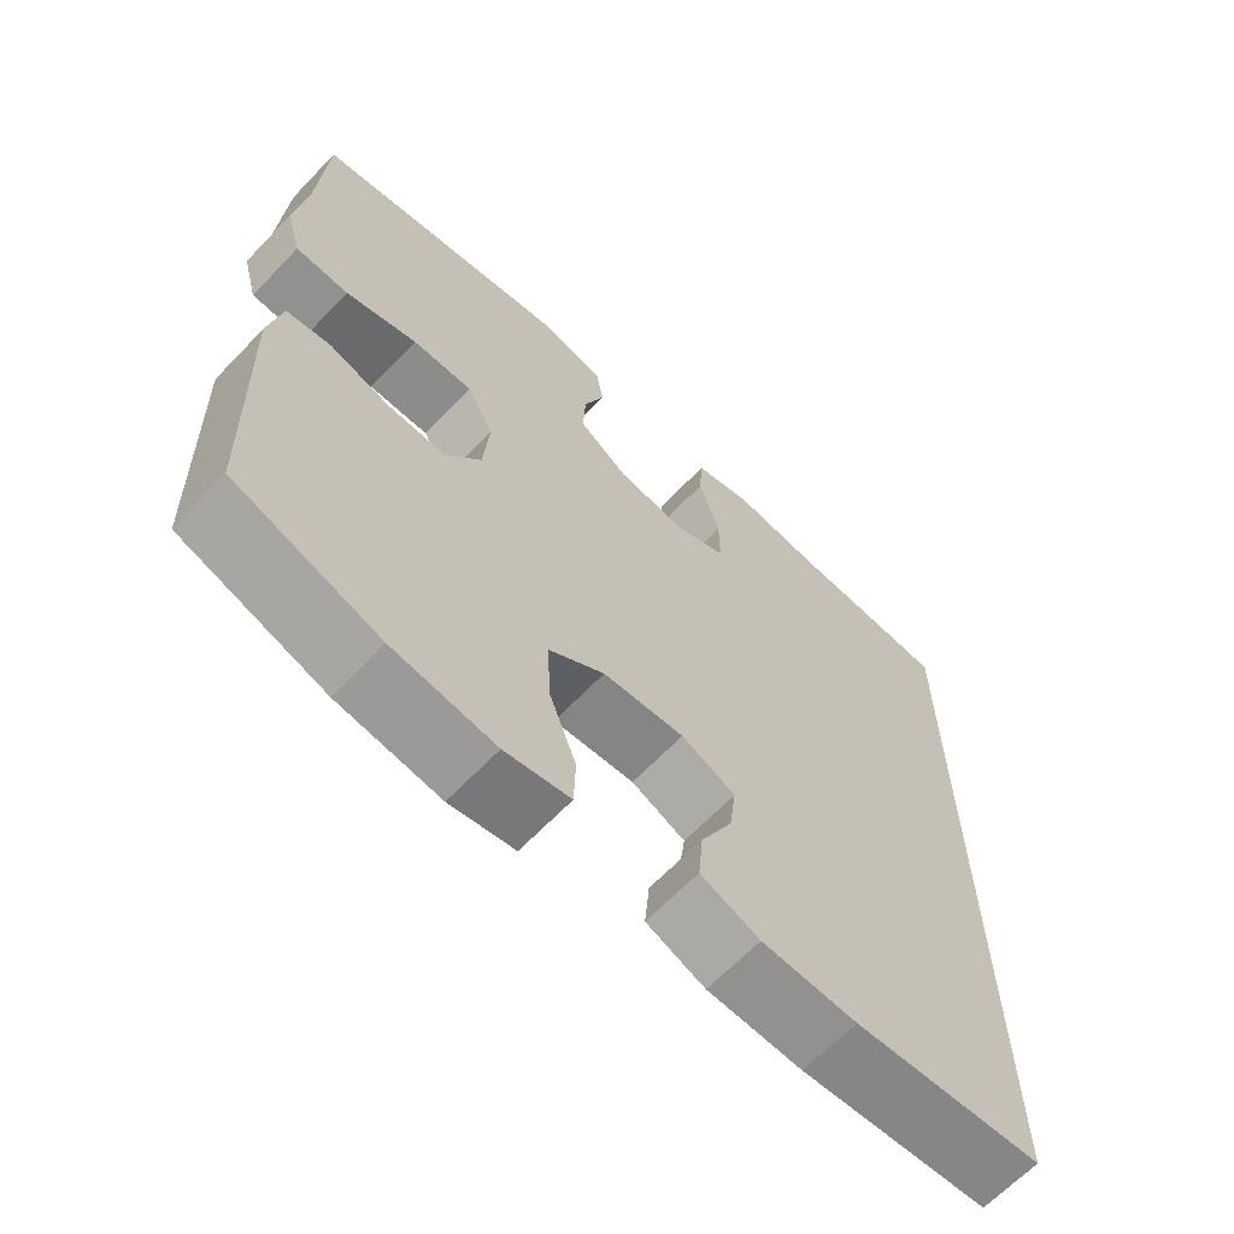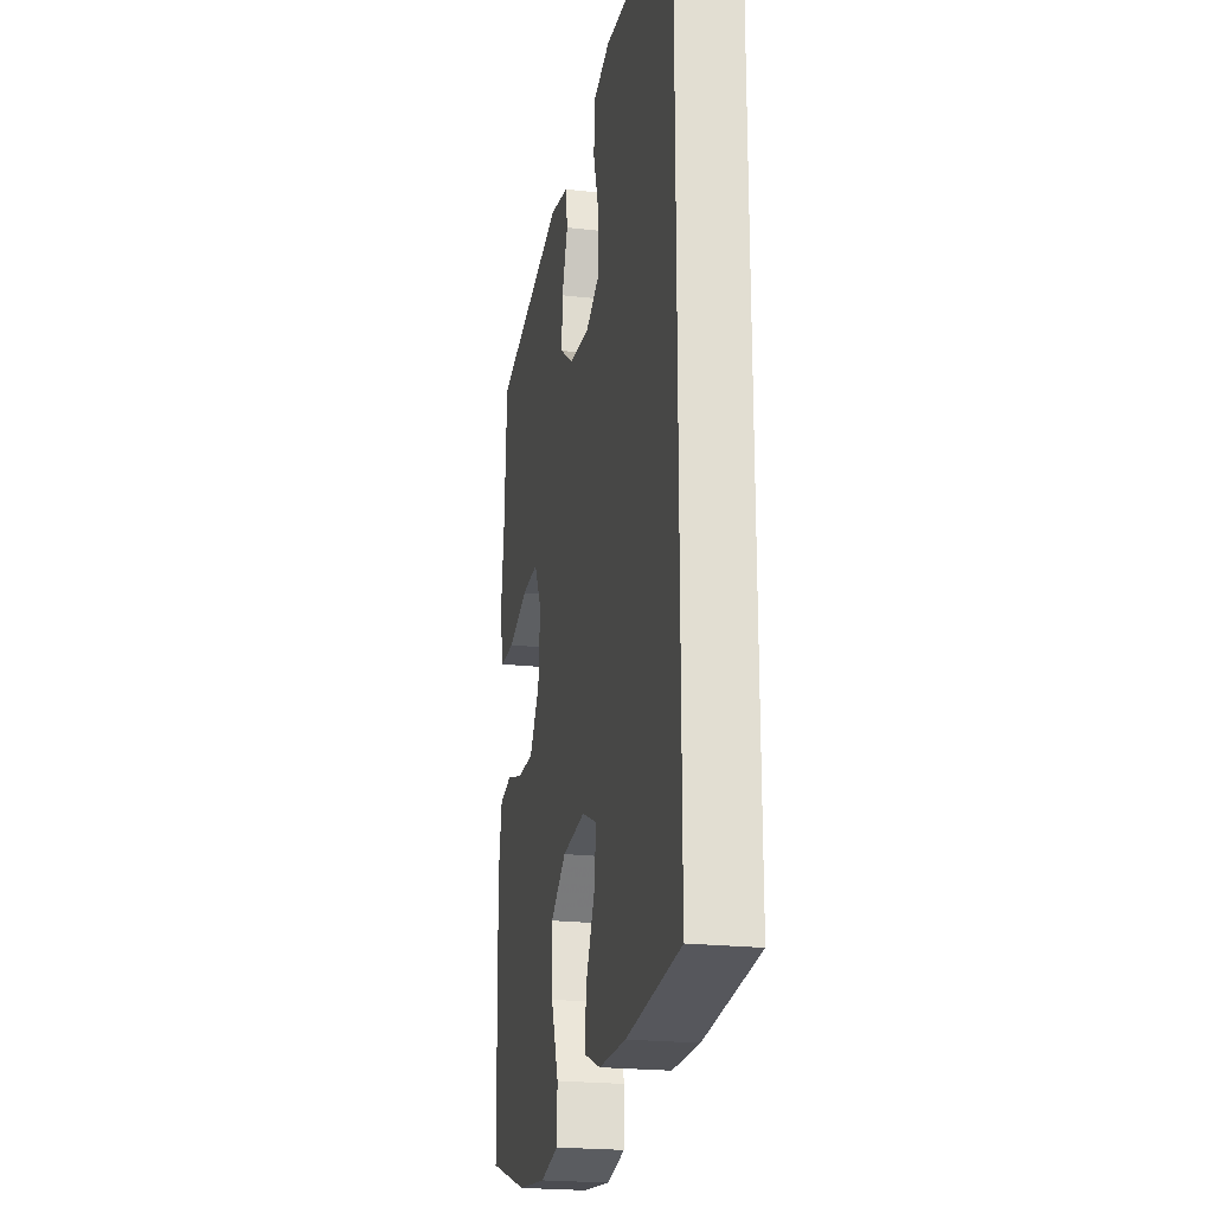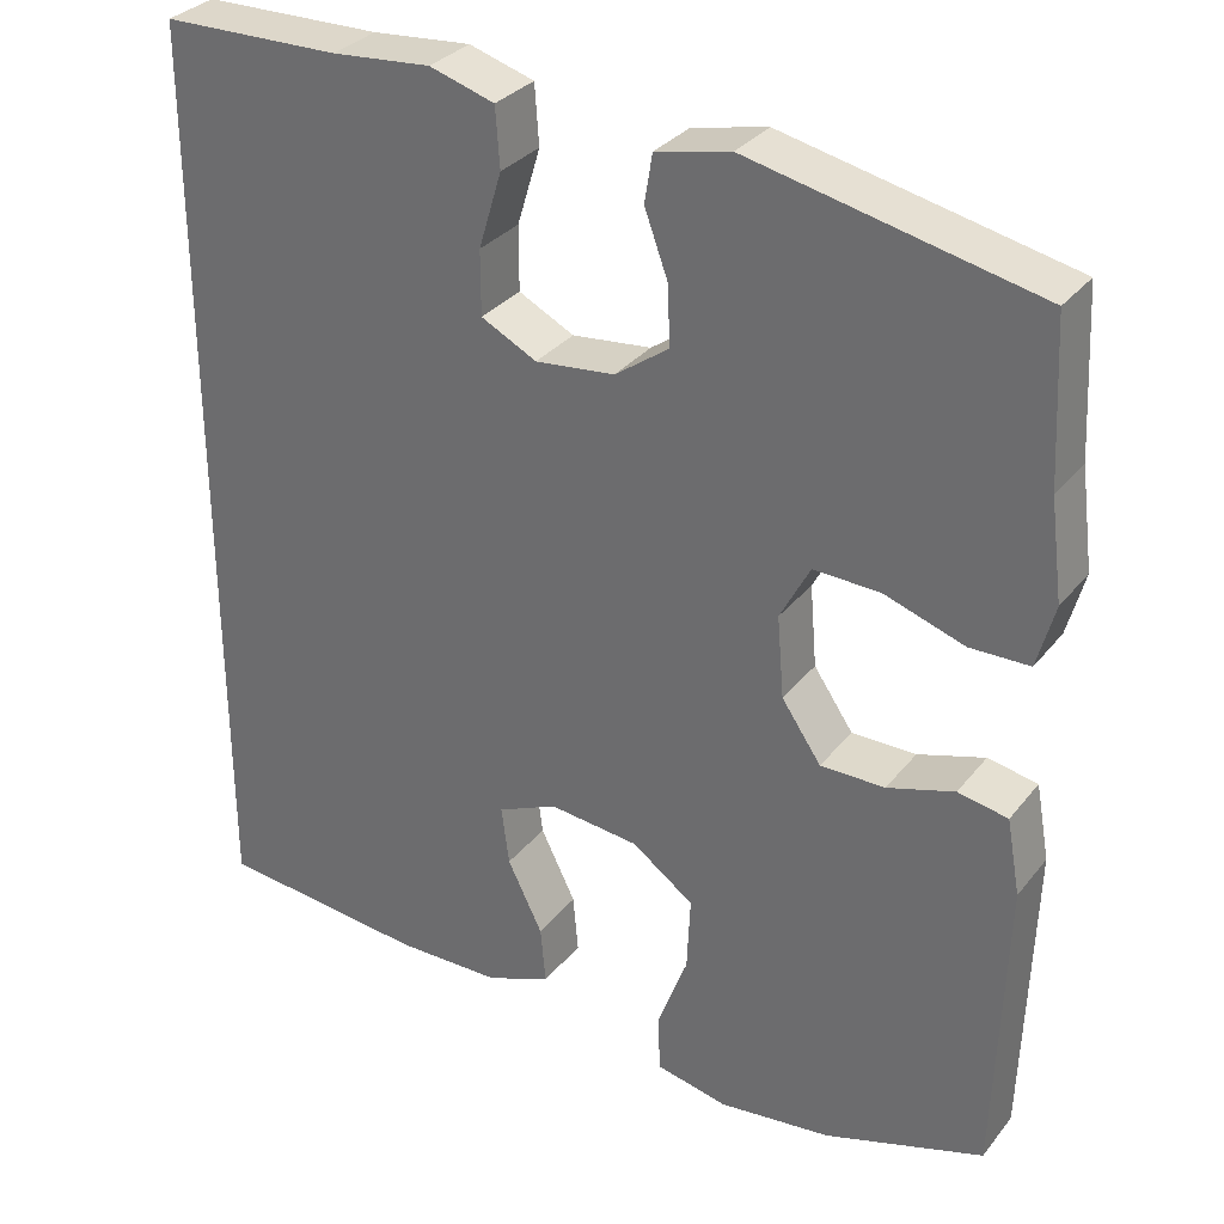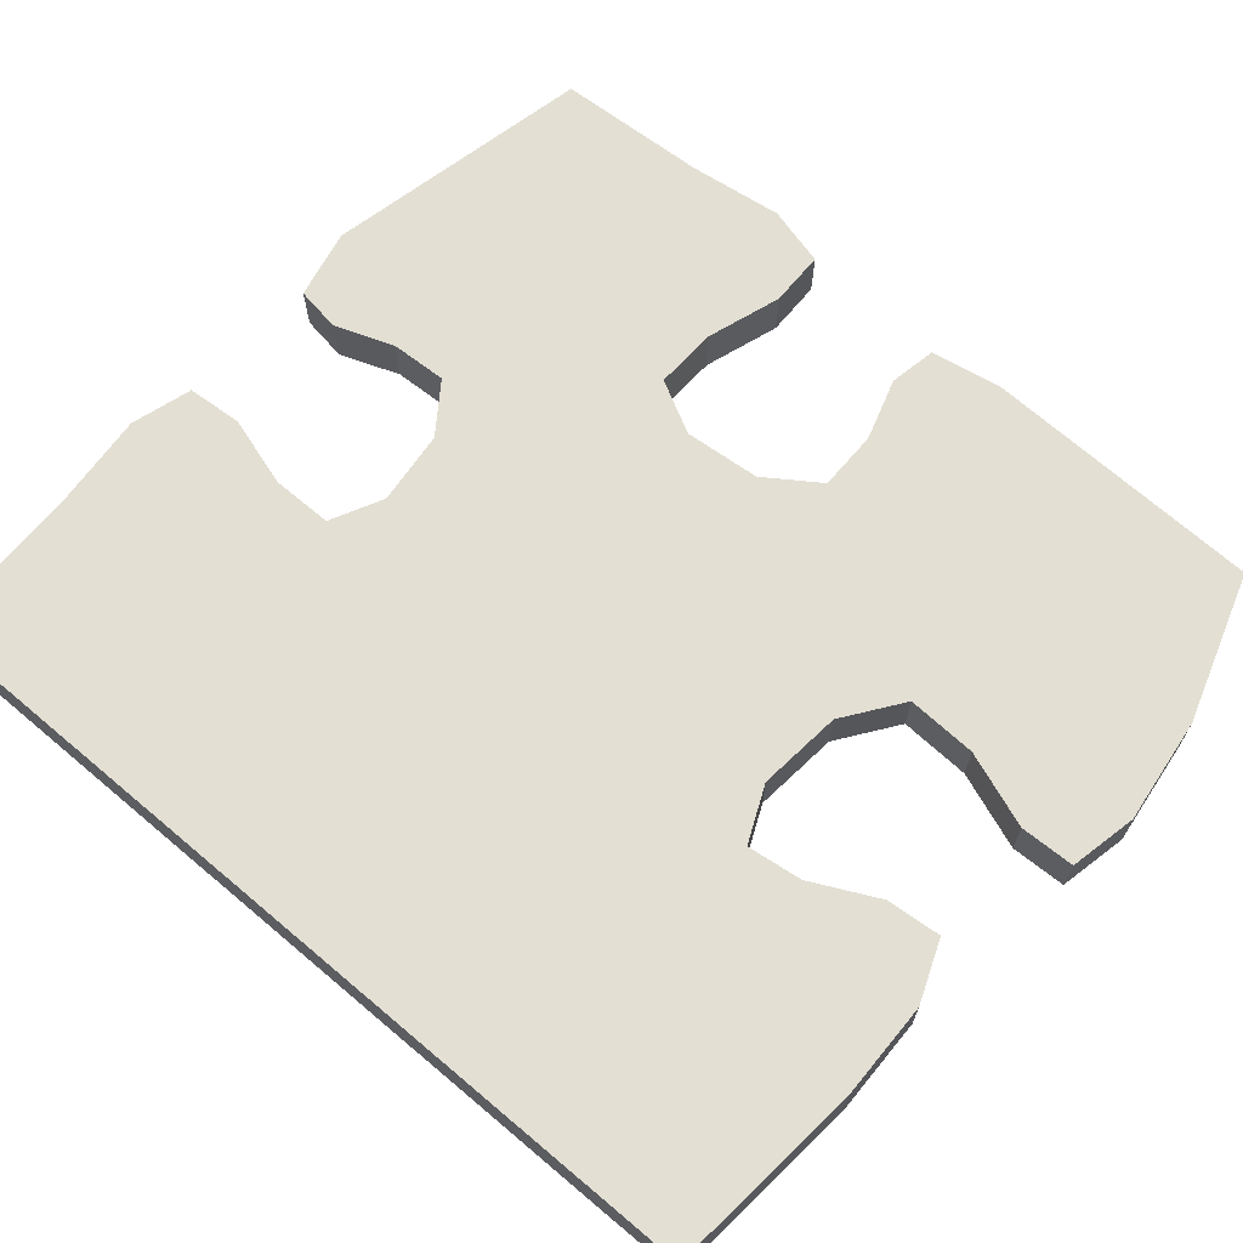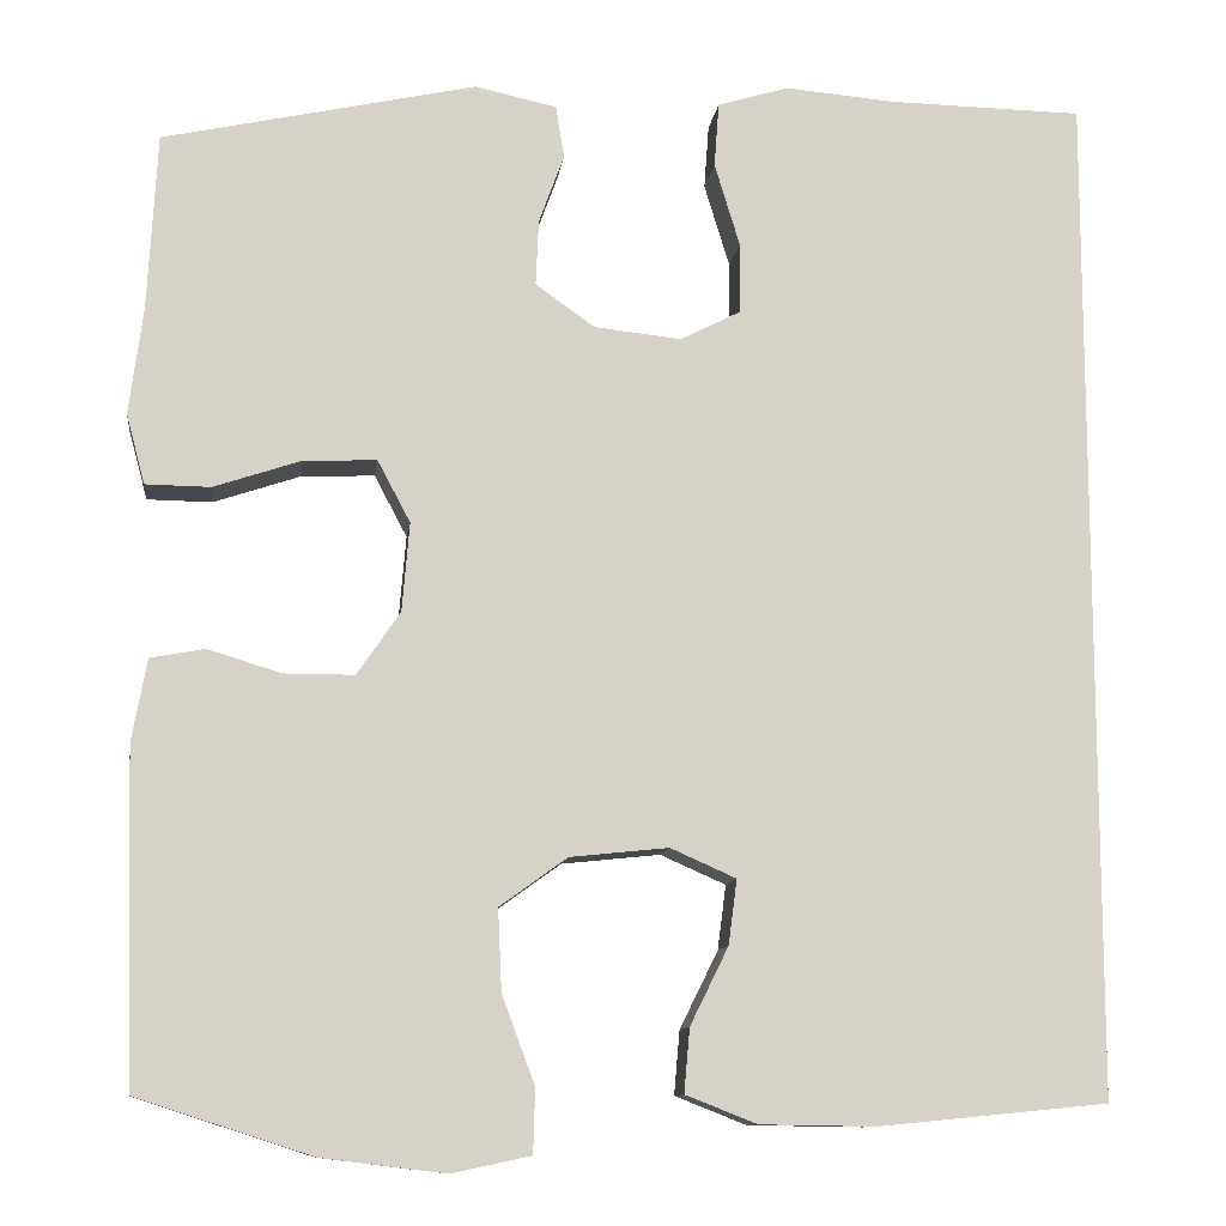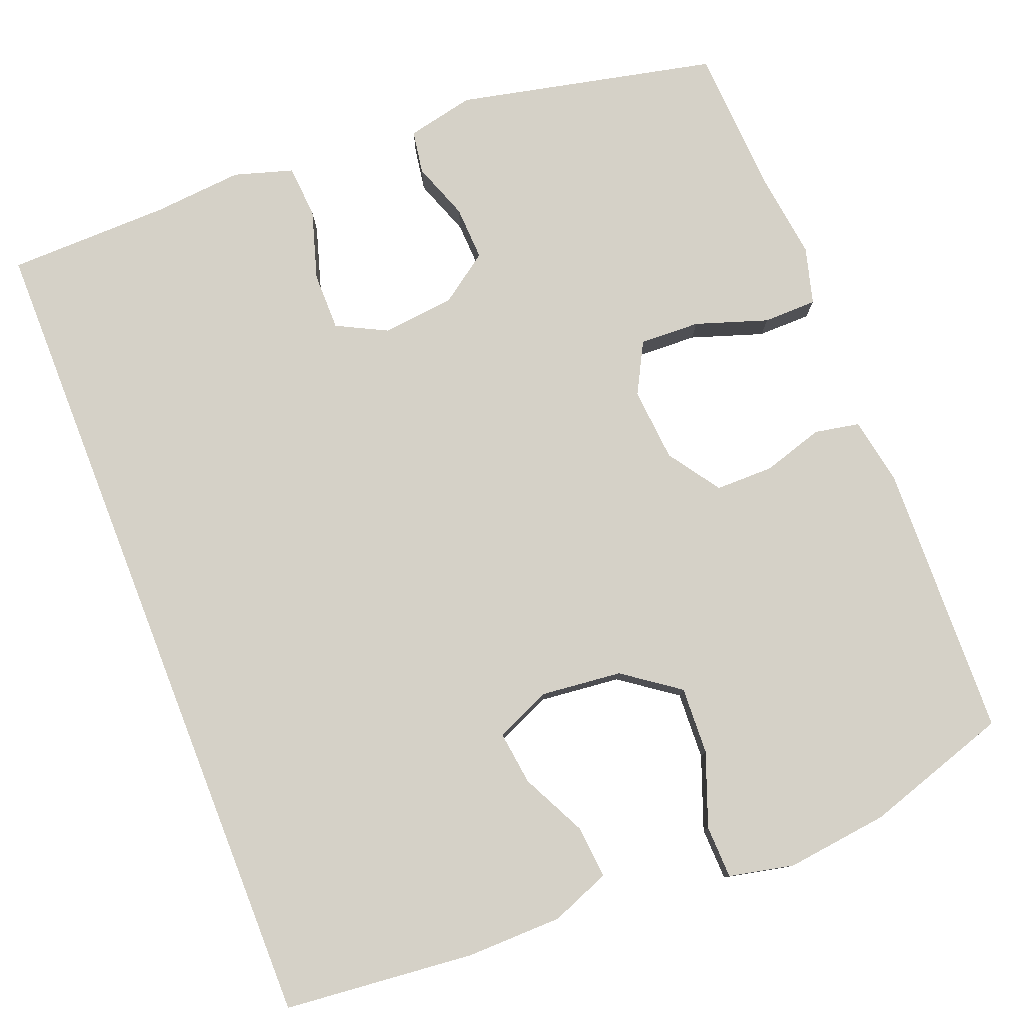
<metadata>
{"format":"obj","ext":"obj","renderer":"f3d","projection":"perspective","resolution":1024,"background":"white","views":[{"elev":-65.5,"azim":-43.8,"up":"+Z"},{"elev":-22.2,"azim":78.9,"up":"+Z"},{"elev":31.7,"azim":-148.3,"up":"+Z"},{"elev":67.0,"azim":130.3,"up":"+Y"},{"elev":-10.8,"azim":-7.2,"up":"+Z"},{"elev":79.0,"azim":158.6,"up":"+Y"}]}
</metadata>
<code>
v 0.5 0.07 0.574
v 0.5 0.07 -0.505
v 0.255 0.07 -0.529
v 0.132 0.07 -0.527
v 0.056 0.07 -0.497
v 0.062 0.07 -0.429
v 0.103 0.07 -0.346
v 0.112 0.07 -0.277
v 0.042 0.07 -0.246
v -0.063 0.07 -0.257
v -0.135 0.07 -0.309
v -0.131 0.07 -0.396
v -0.096 0.07 -0.49
v -0.098 0.07 -0.558
v -0.182 0.07 -0.576
v -0.314 0.07 -0.56
v -0.5 0.07 -0.5
v -0.511 0.07 -0.147
v -0.495 0.07 -0.059
v -0.437 0.07 -0.048
v -0.359 0.07 -0.072
v -0.284 0.07 -0.072
v -0.238 0.07 -0.005
v -0.23 0.07 0.09
v -0.265 0.07 0.156
v -0.343 0.07 0.153
v -0.436 0.07 0.122
v -0.505 0.07 0.123
v -0.525 0.07 0.197
v -0.51 0.07 0.312
v -0.5 0.07 0.5
v -0.166 0.07 0.573
v -0.079 0.07 0.554
v -0.07 0.07 0.498
v -0.097 0.07 0.424
v -0.1 0.07 0.354
v -0.037 0.07 0.309
v 0.056 0.07 0.299
v 0.121 0.07 0.332
v 0.121 0.07 0.407
v 0.094 0.07 0.496
v 0.099 0.07 0.565
v 0.175 0.07 0.588
v 0.291 0.07 0.578
v 0.5 0 0.574
v 0.5 0 -0.505
v 0.255 0 -0.529
v 0.132 0 -0.527
v 0.056 0 -0.497
v 0.062 0 -0.429
v 0.103 0 -0.346
v 0.112 0 -0.277
v 0.042 0 -0.246
v -0.063 0 -0.257
v -0.135 0 -0.309
v -0.131 0 -0.396
v -0.096 0 -0.49
v -0.098 0 -0.558
v -0.182 0 -0.576
v -0.314 0 -0.56
v -0.5 0 -0.5
v -0.511 0 -0.147
v -0.495 0 -0.059
v -0.437 0 -0.048
v -0.359 0 -0.072
v -0.284 0 -0.072
v -0.238 0 -0.005
v -0.23 0 0.09
v -0.265 0 0.156
v -0.343 0 0.153
v -0.436 0 0.122
v -0.505 0 0.123
v -0.525 0 0.197
v -0.51 0 0.312
v -0.5 0 0.5
v -0.166 0 0.573
v -0.079 0 0.554
v -0.07 0 0.498
v -0.097 0 0.424
v -0.1 0 0.354
v -0.037 0 0.309
v 0.056 0 0.299
v 0.121 0 0.332
v 0.121 0 0.407
v 0.094 0 0.496
v 0.099 0 0.565
v 0.175 0 0.588
v 0.291 0 0.578
f 42 43 44
f 41 42 44
f 40 41 44
f 2 3 4
f 1 2 4
f 44 1 4
f 40 44 4
f 39 40 4
f 33 34 35
f 32 33 35
f 31 32 35
f 30 31 35
f 30 35 36
f 29 30 36
f 28 29 36
f 27 28 36
f 26 27 36
f 25 26 36 37
f 19 20 21
f 18 19 21
f 17 18 21
f 16 17 21
f 15 16 21
f 14 15 21
f 13 14 21
f 12 13 21
f 11 12 21 22
f 10 11 22 23
f 4 5 6 7
f 4 7 8
f 39 4 8
f 38 39 8 9
f 37 38 9
f 25 37 9
f 24 25 9
f 9 10 23 24
f 88 87 86
f 88 86 85
f 88 85 84
f 48 47 46
f 48 46 45
f 48 45 88
f 48 88 84
f 48 84 83
f 79 78 77
f 79 77 76
f 79 76 75
f 79 75 74
f 80 79 74
f 80 74 73
f 80 73 72
f 80 72 71
f 80 71 70
f 81 80 70 69
f 65 64 63
f 65 63 62
f 65 62 61
f 65 61 60
f 65 60 59
f 65 59 58
f 65 58 57
f 65 57 56
f 66 65 56 55
f 67 66 55 54
f 51 50 49 48
f 52 51 48
f 52 48 83
f 53 52 83 82
f 53 82 81
f 53 81 69
f 53 69 68
f 68 67 54 53
f 1 45 46 2
f 2 46 47 3
f 3 47 48 4
f 4 48 49 5
f 5 49 50 6
f 6 50 51 7
f 7 51 52 8
f 8 52 53 9
f 9 53 54 10
f 10 54 55 11
f 11 55 56 12
f 12 56 57 13
f 13 57 58 14
f 14 58 59 15
f 15 59 60 16
f 16 60 61 17
f 17 61 62 18
f 18 62 63 19
f 19 63 64 20
f 20 64 65 21
f 21 65 66 22
f 22 66 67 23
f 23 67 68 24
f 24 68 69 25
f 25 69 70 26
f 26 70 71 27
f 27 71 72 28
f 28 72 73 29
f 29 73 74 30
f 30 74 75 31
f 31 75 76 32
f 32 76 77 33
f 33 77 78 34
f 34 78 79 35
f 35 79 80 36
f 36 80 81 37
f 37 81 82 38
f 38 82 83 39
f 39 83 84 40
f 40 84 85 41
f 41 85 86 42
f 42 86 87 43
f 43 87 88 44
f 44 88 45 1

</code>
